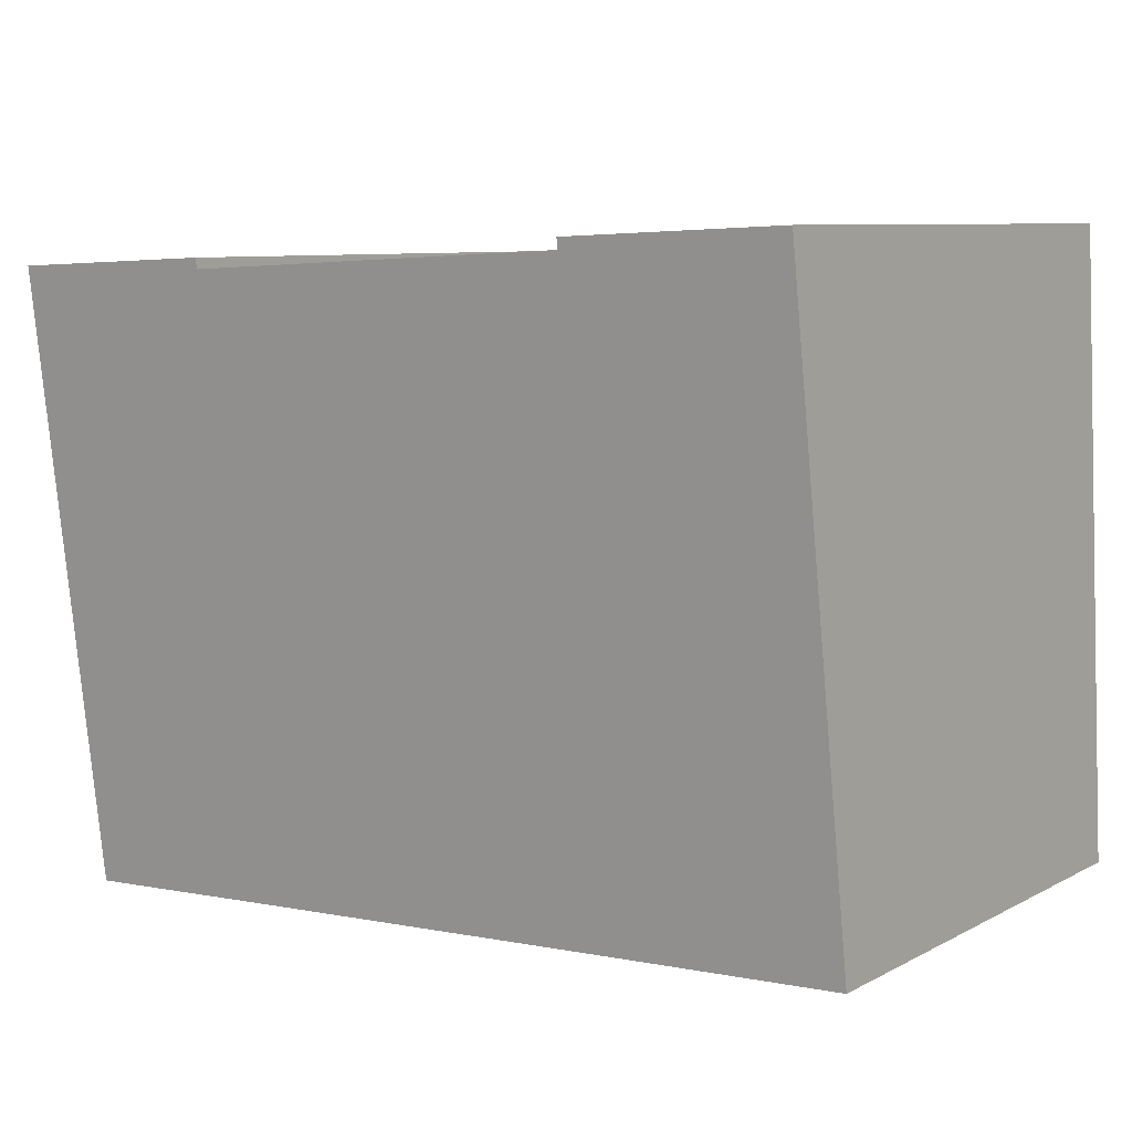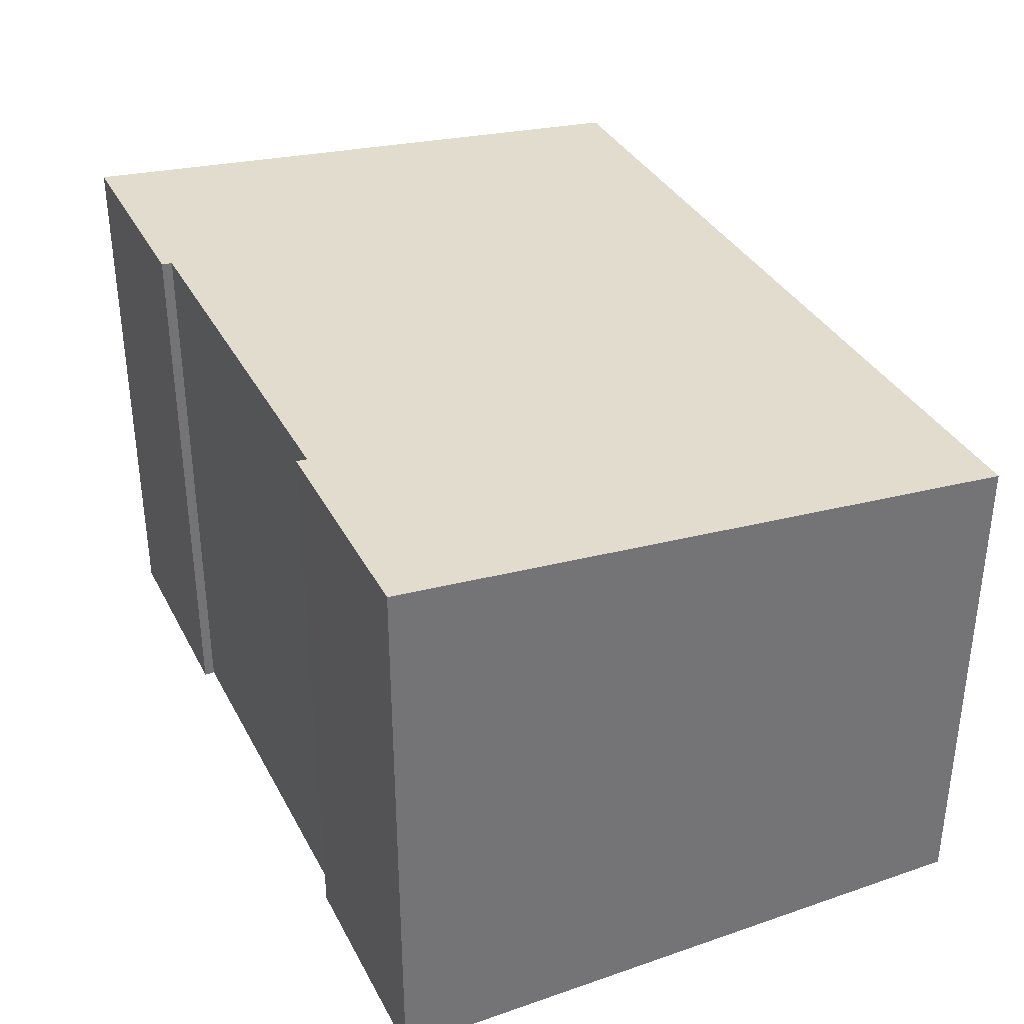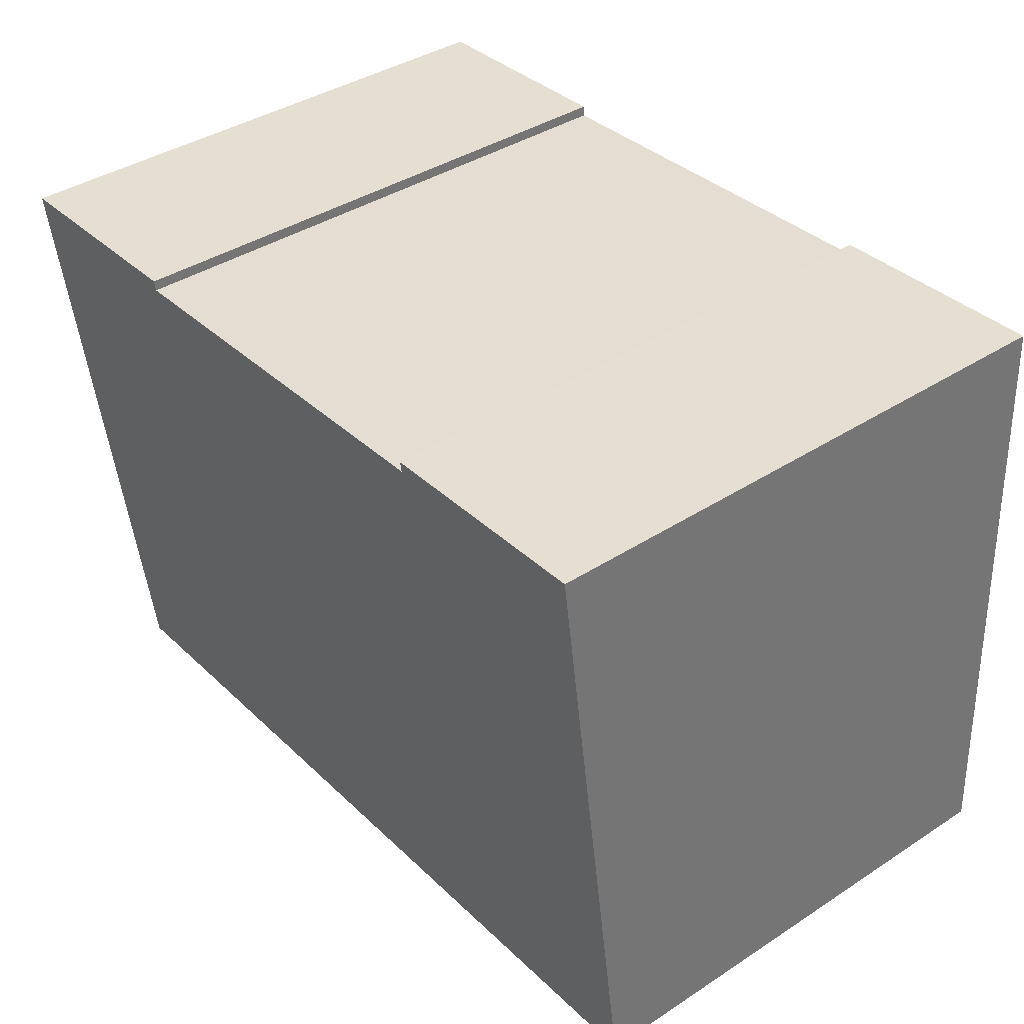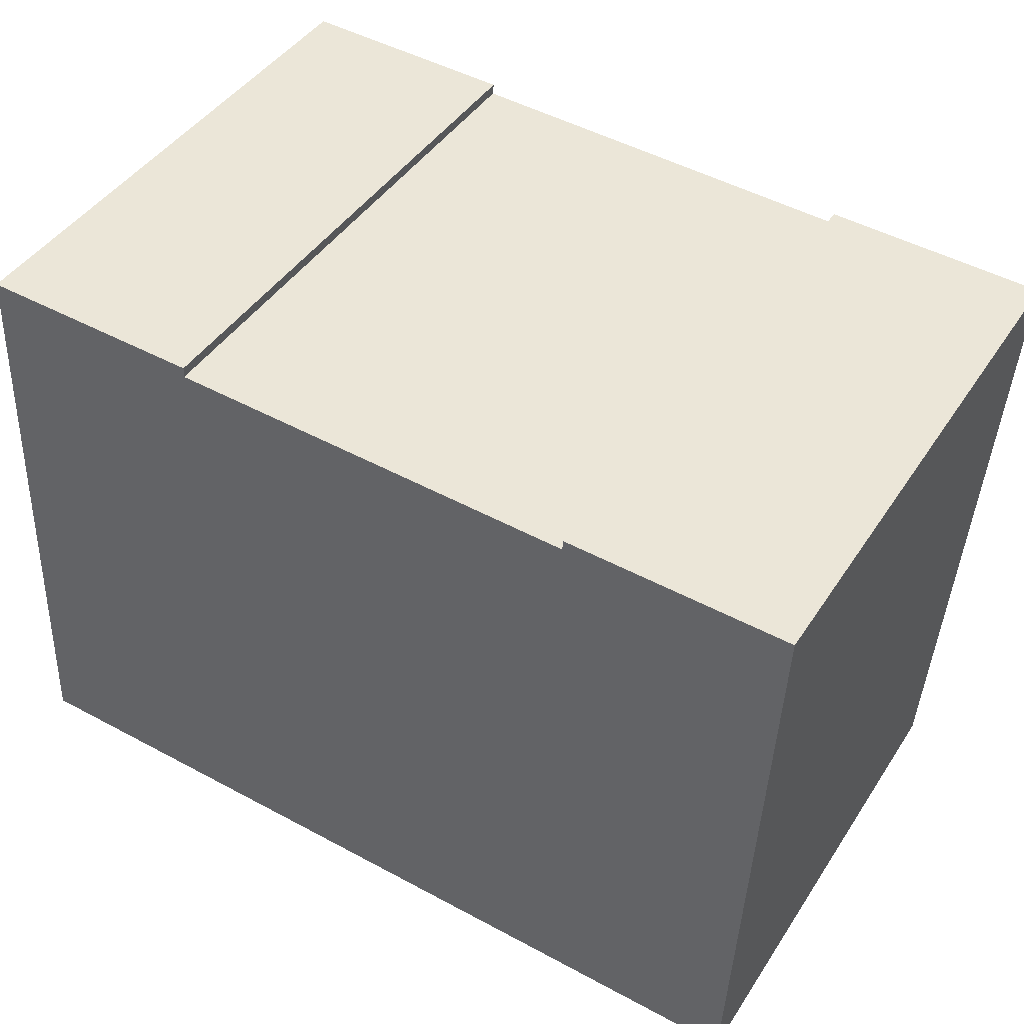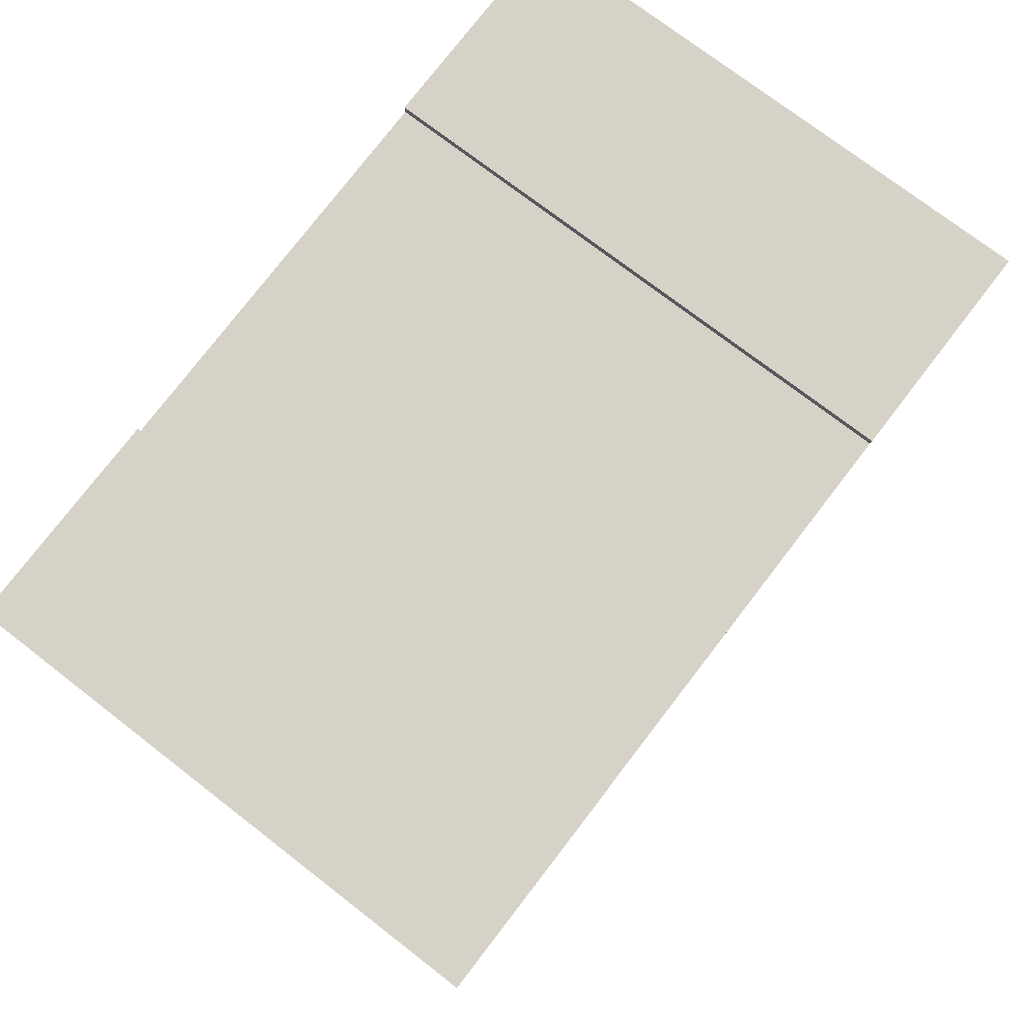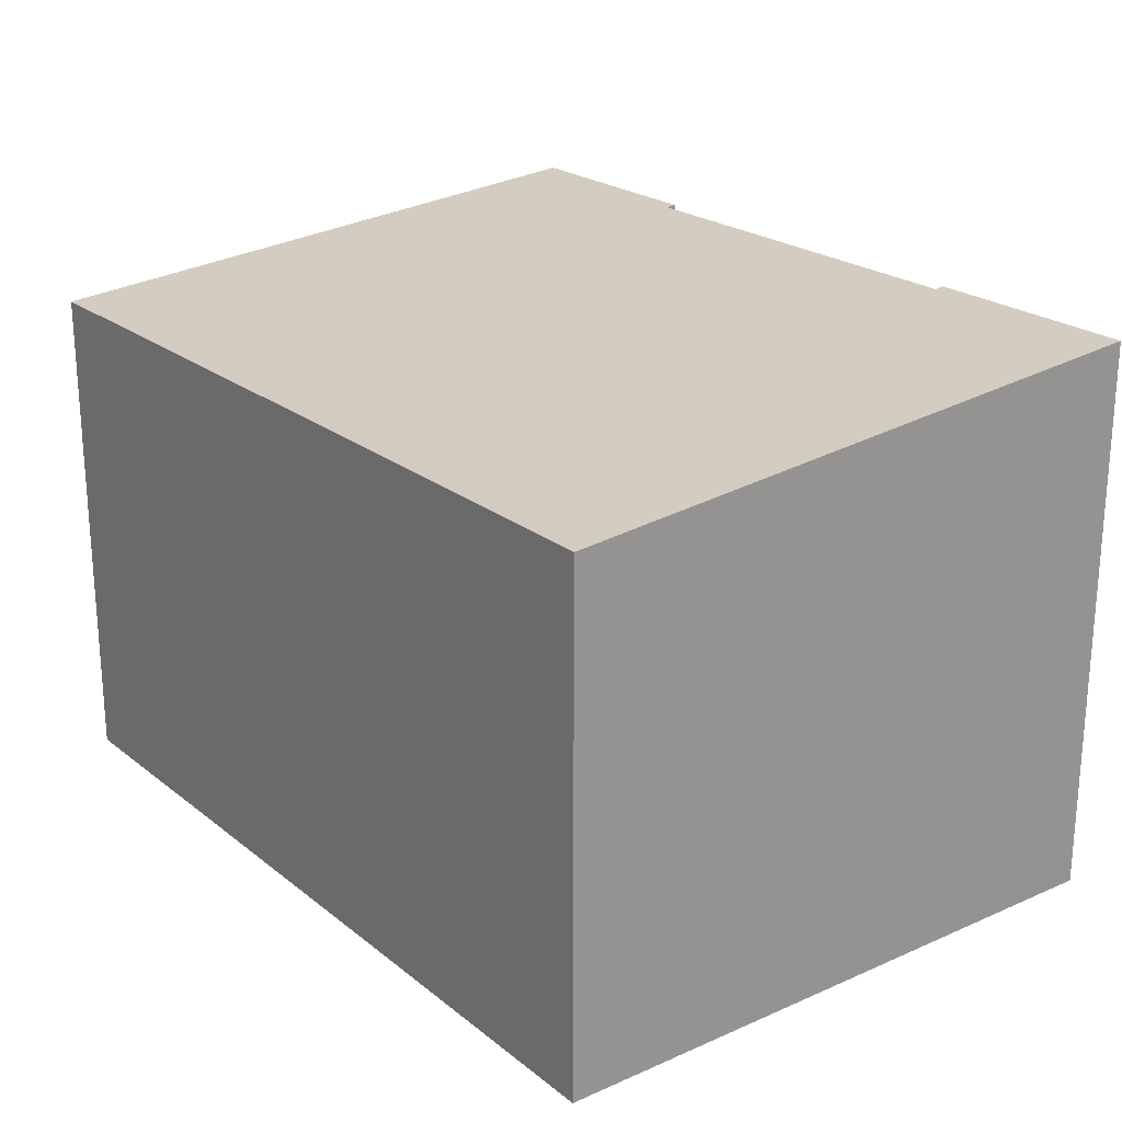
<metadata>
{"format":"obj","ext":"obj","renderer":"f3d","projection":"perspective","resolution":1024,"background":"white","views":[{"elev":8.1,"azim":-144.5,"up":"+Z"},{"elev":35.3,"azim":68.1,"up":"+Y"},{"elev":39.3,"azim":-129.0,"up":"+Z"},{"elev":43.6,"azim":30.8,"up":"+Z"},{"elev":74.4,"azim":127.7,"up":"+Z"},{"elev":22.5,"azim":-124.3,"up":"+Y"}]}
</metadata>
<code>
v  0 9.259 5.669e-16
v  8.389 10.22 10.79
v  12.08 10.22 10.6
v  4.606 10.22 10.98
v  0.525 10.24 11.36
v  4.615 10.24 11.18
v  11.42 9.259 -0.548
v  16.18 10.24 10.61
v  15.66 9.259 -0.764
v  5.623 9.259 -0.265
v  4.169 9.259 -0.195
v  12.09 10.24 10.8
v  16.18 -6.499e-16 10.61
v  12.09 -6.611e-16 10.8
v  4.615 -6.844e-16 11.18
v  0.525 -6.956e-16 11.36
v  4.606 -6.725e-16 10.98
v  12.08 -6.491e-16 10.6
v  8.389 -6.606e-16 10.79
v  15.66 4.678e-17 -0.764
v  11.42 3.356e-17 -0.548
v  5.623 1.623e-17 -0.265
v  0 0 0
v  4.169 1.194e-17 -0.195
g defaultobject
f 1 2 3
f 2 1 4
f 4 1 5
f 4 5 6
f 7 8 9
f 8 7 10
f 8 10 11
f 8 11 1
f 8 1 3
f 8 3 12
f 12 13 8
f 13 12 14
f 5 15 6
f 15 5 16
f 17 2 4
f 2 17 3
f 3 17 18
f 18 17 19
f 13 9 8
f 9 13 20
f 15 4 6
f 4 15 17
f 20 7 9
f 7 20 10
f 10 20 21
f 10 21 11
f 11 21 1
f 1 21 22
f 1 22 23
f 23 22 24
f 1 16 5
f 16 1 23
f 3 14 12
f 14 3 18
f 24 16 23
f 16 24 22
f 16 22 21
f 16 21 20
f 16 20 17
f 17 20 19
f 19 20 18
f 18 20 13
f 18 13 14
f 15 16 17

</code>
